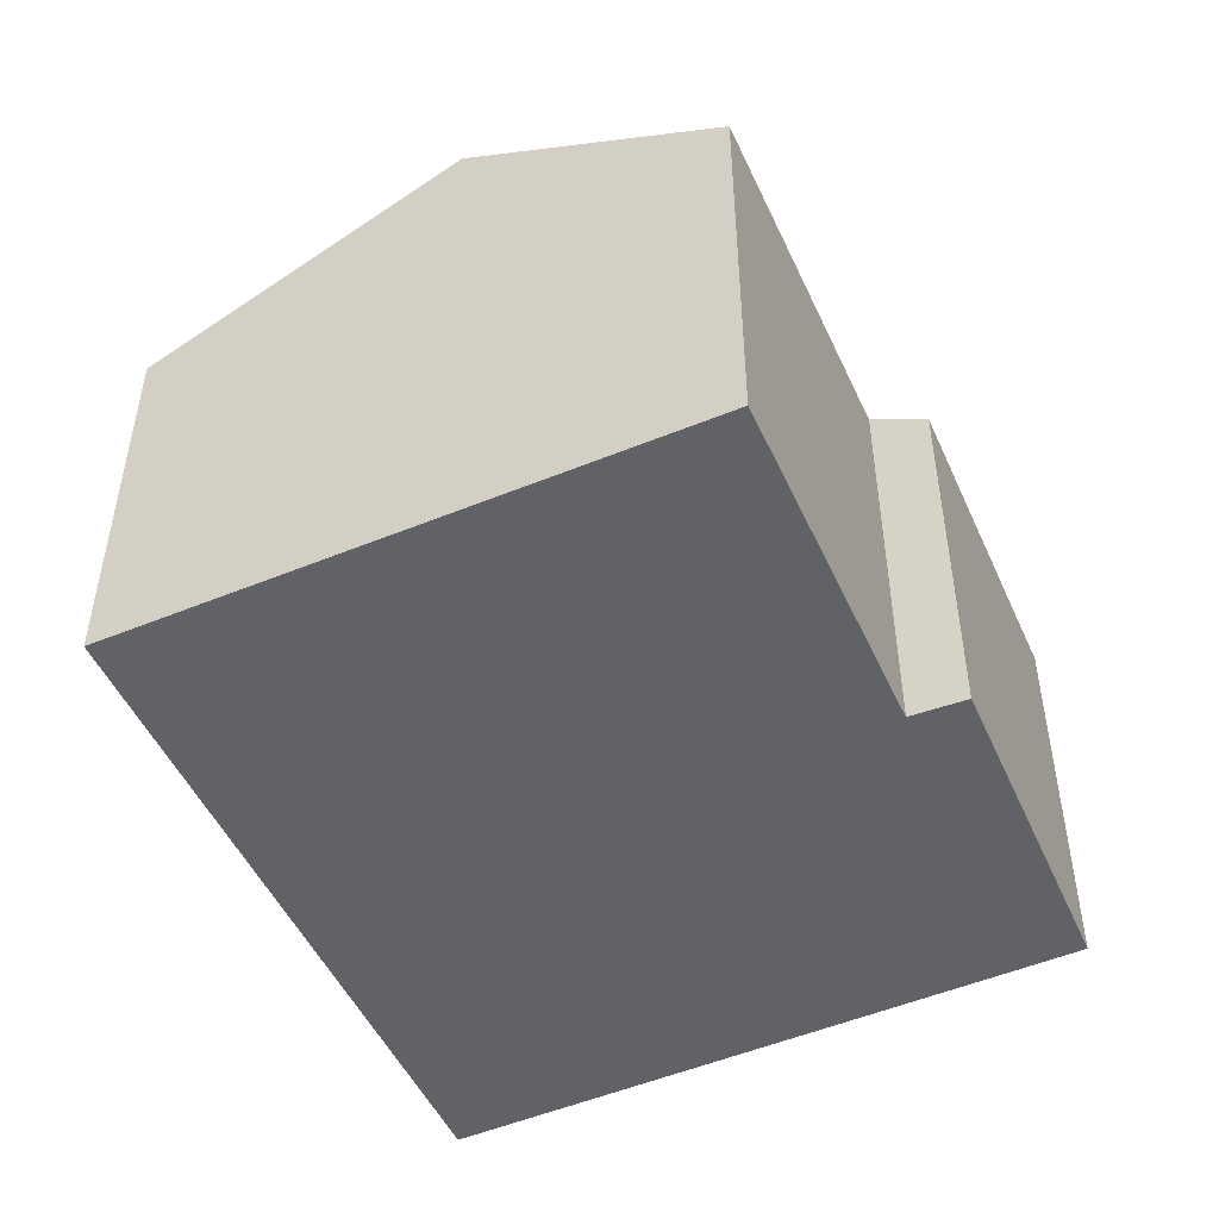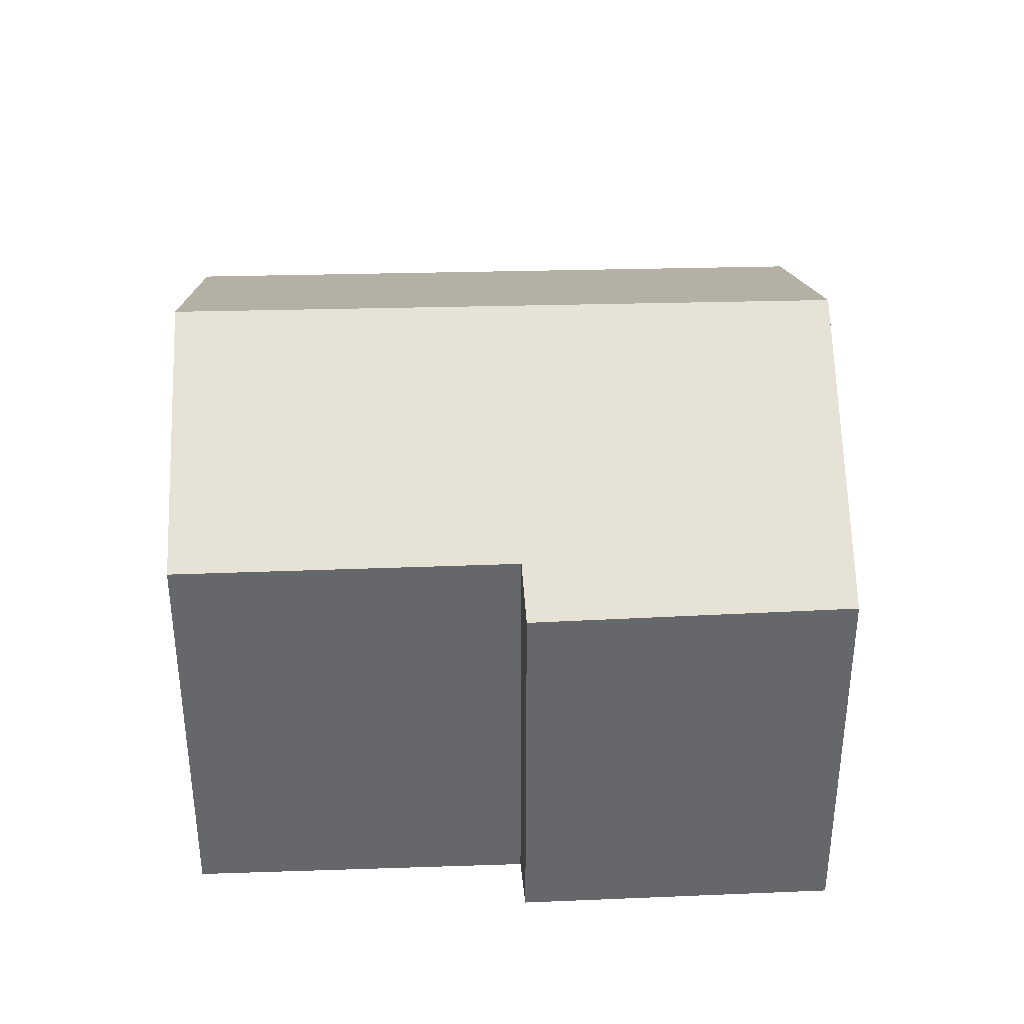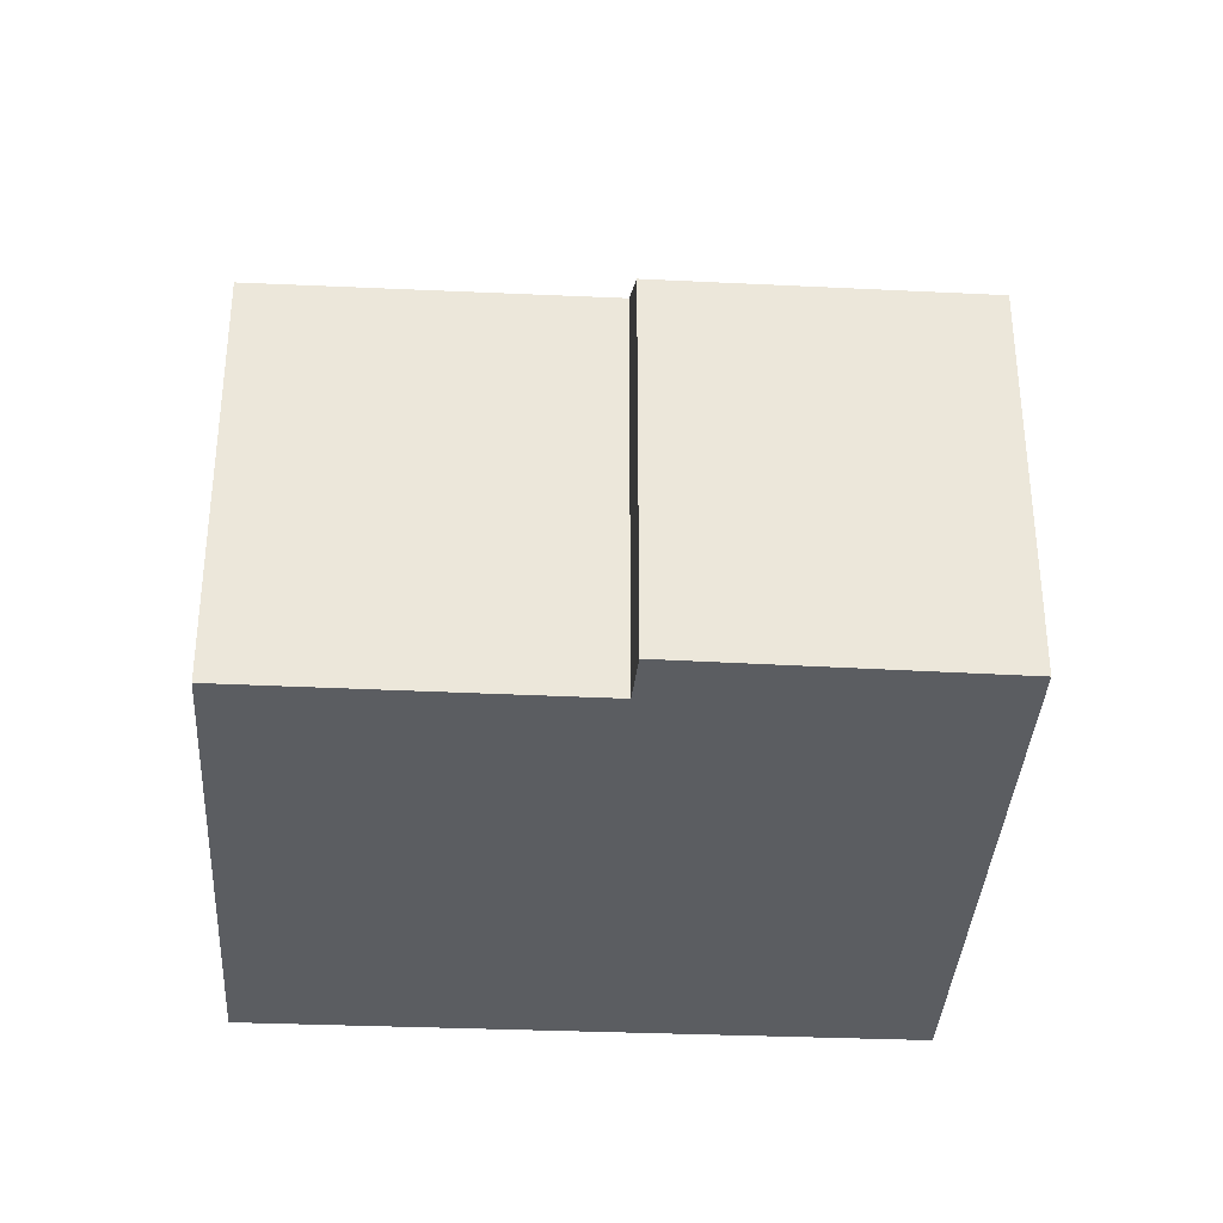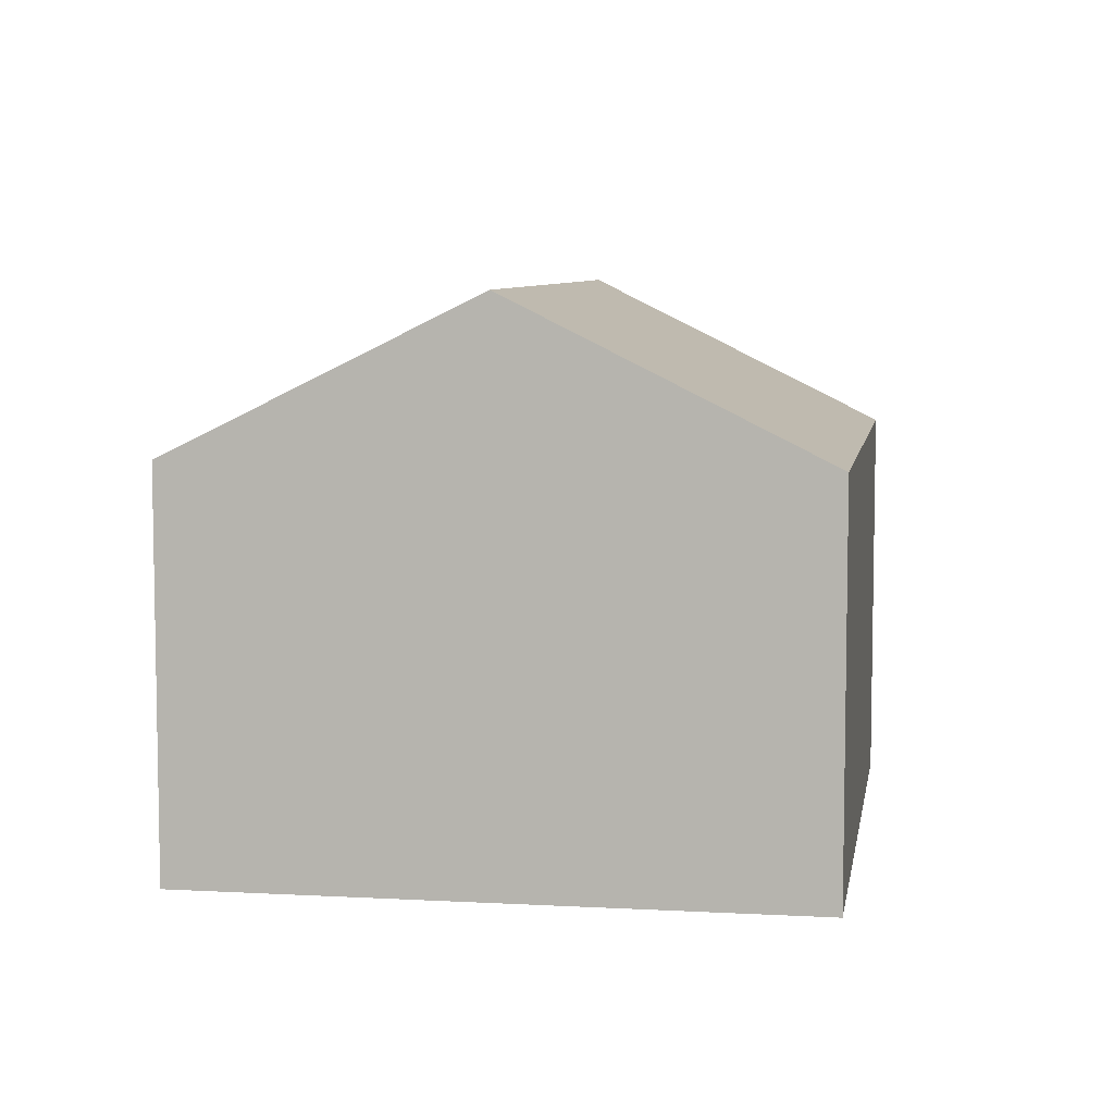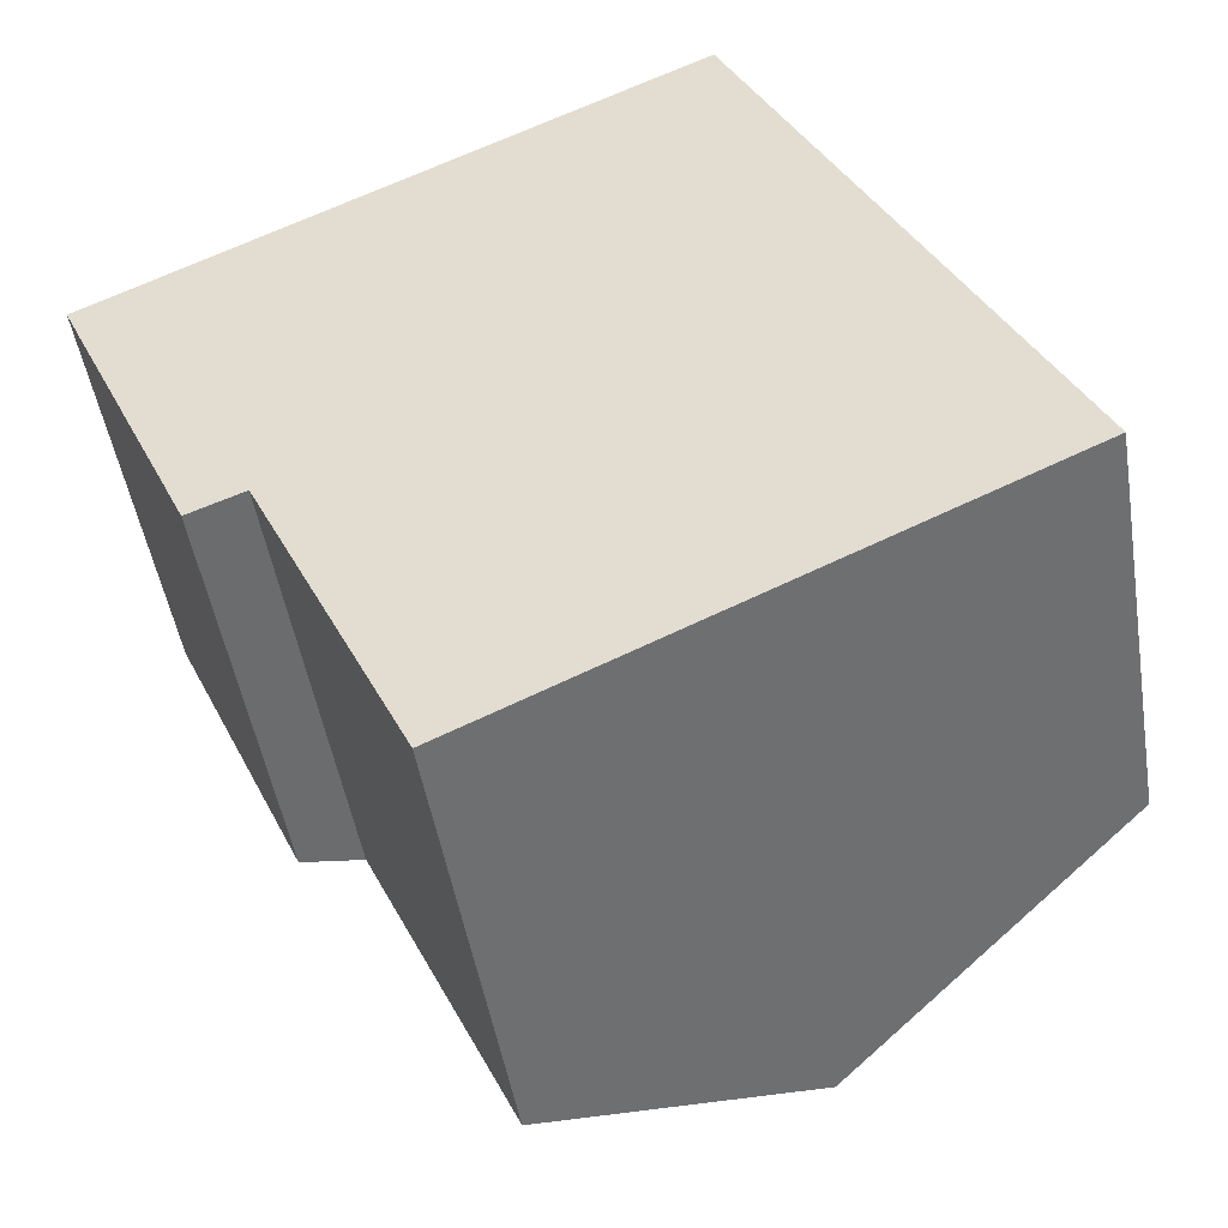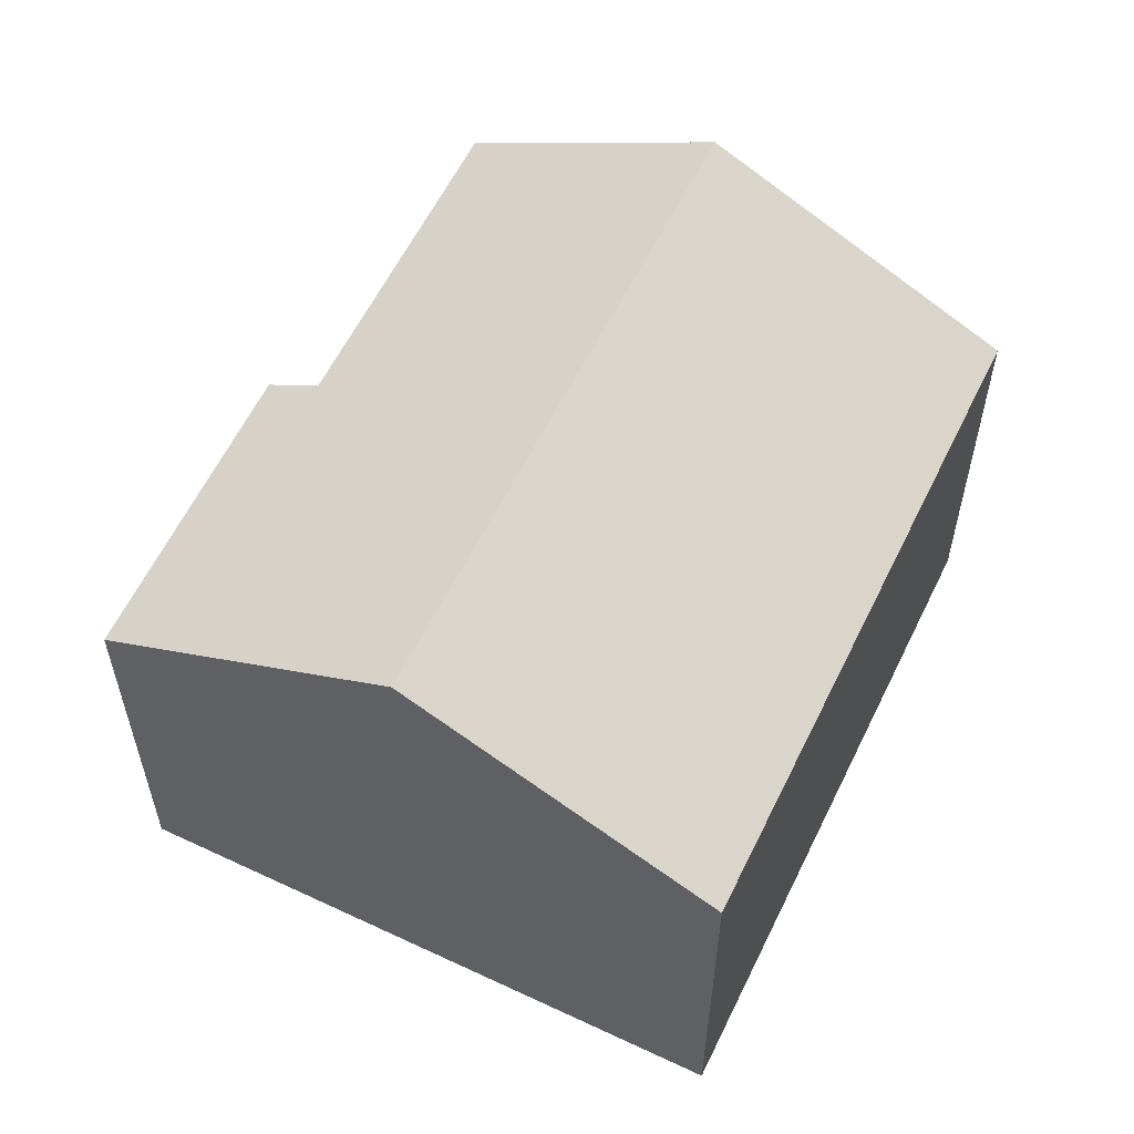
<metadata>
{"format":"obj","ext":"obj","renderer":"f3d","projection":"perspective","resolution":1024,"background":"white","views":[{"elev":-50.5,"azim":179.0,"up":"+Y"},{"elev":38.0,"azim":-117.5,"up":"+Y"},{"elev":-35.4,"azim":-118.8,"up":"+Y"},{"elev":7.0,"azim":-16.5,"up":"+Y"},{"elev":-48.3,"azim":9.3,"up":"+Z"},{"elev":58.2,"azim":0.2,"up":"+Y"}]}
</metadata>
<code>
v  5.032 9.893 2.424
v  15.38 7.09 -6.055
v  10.25 9.893 -8.468
v  12.87 7.09 -0.834
v  10.14 7.09 4.882
v  0 7.13 4.366e-16
v  3.326 7.569 -4.89
v  2.393 7.07 -5.274
v  5.947 7.54 -10.49
v  0 0 0
v  2.393 3.229e-16 -5.274
v  3.326 2.994e-16 -4.89
v  5.947 6.426e-16 -10.49
v  5.032 -1.484e-16 2.424
v  10.14 -2.989e-16 4.882
v  12.87 5.107e-17 -0.834
v  15.38 3.708e-16 -6.055
v  10.25 5.185e-16 -8.468
g defaultobject
f 1 2 3
f 2 1 4
f 4 1 5
f 6 7 8
f 7 3 9
f 3 7 1
f 1 7 6
f 8 10 6
f 10 8 11
f 9 12 7
f 12 9 13
f 10 1 6
f 1 10 5
f 5 10 14
f 5 14 15
f 15 4 5
f 4 15 2
f 2 15 16
f 2 16 17
f 17 3 2
f 3 17 9
f 9 17 18
f 9 18 13
f 12 8 7
f 8 12 11
f 16 18 17
f 18 16 15
f 18 15 13
f 13 15 14
f 13 14 12
f 12 14 10
f 12 10 11

</code>
